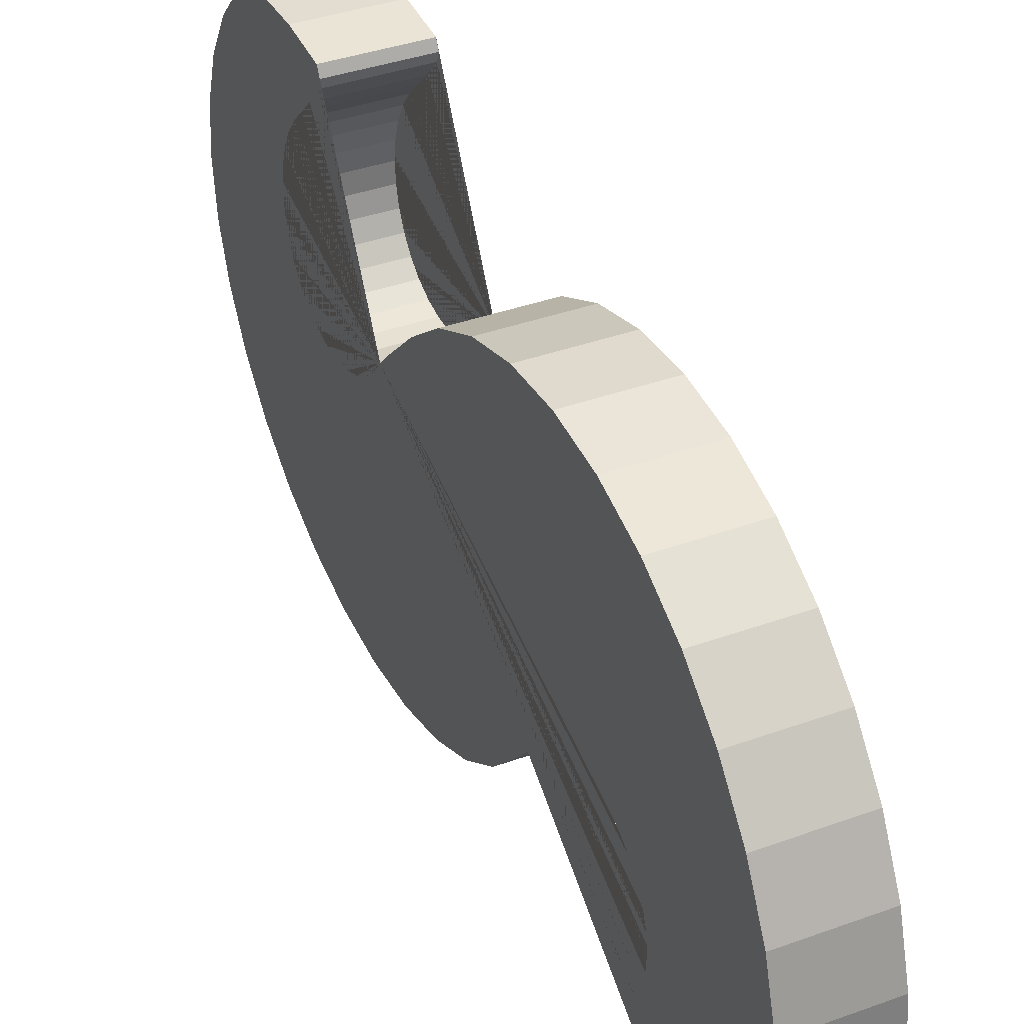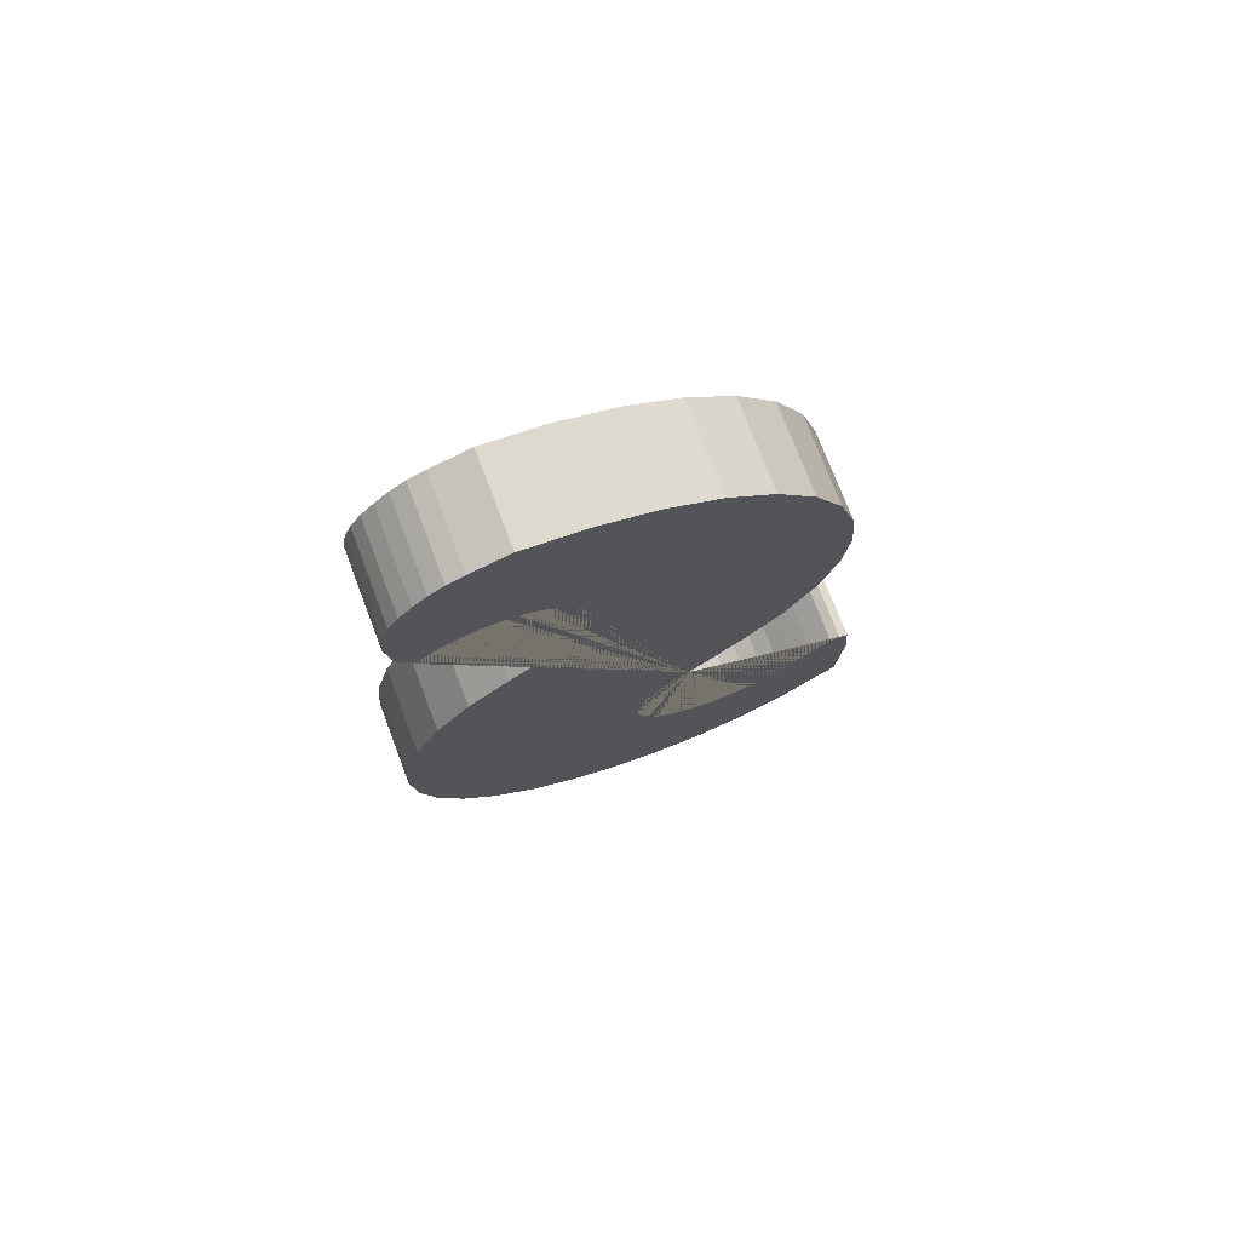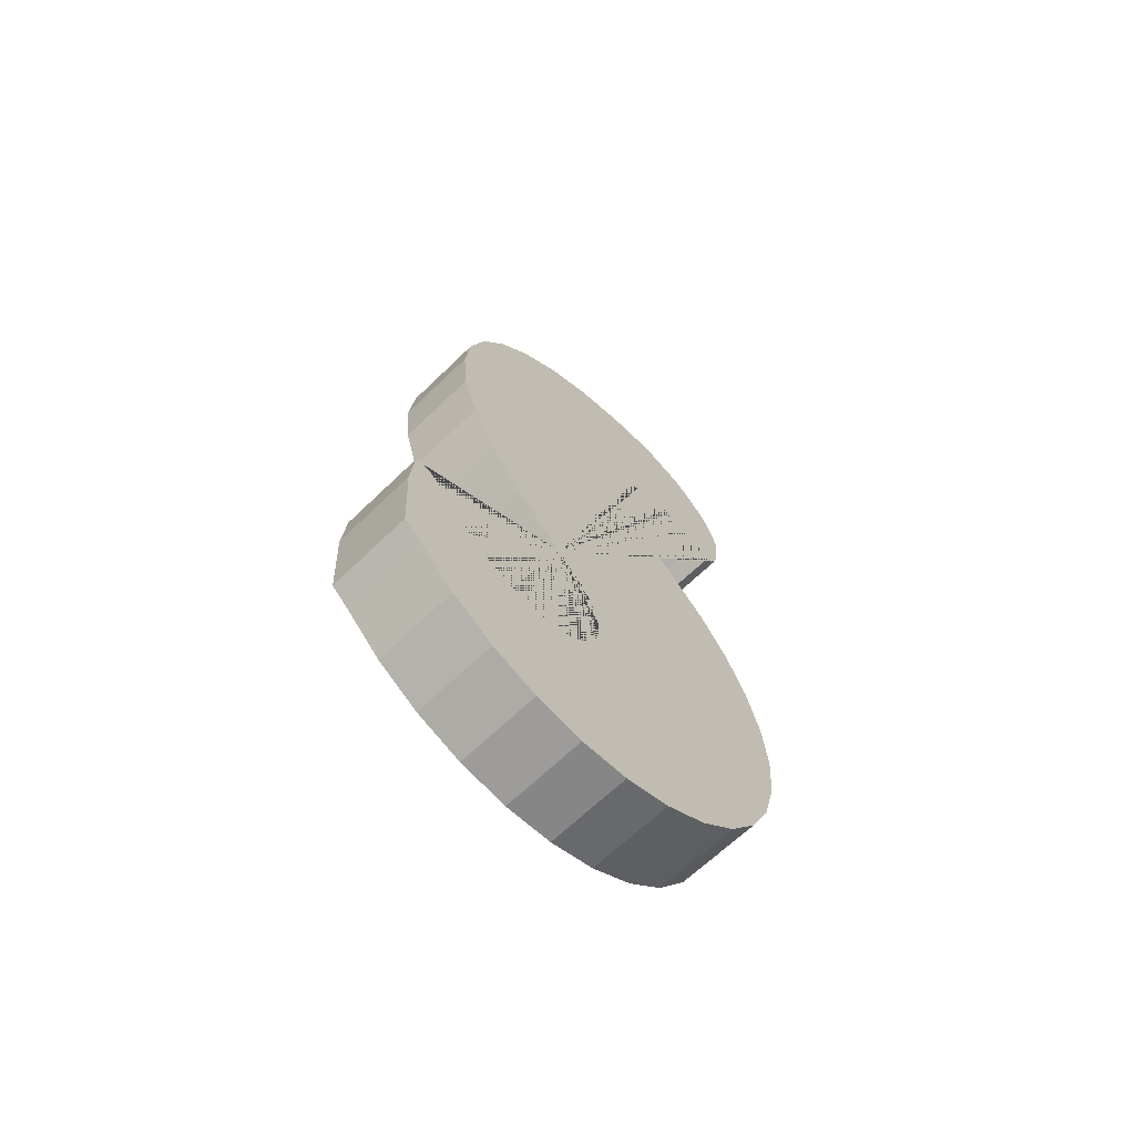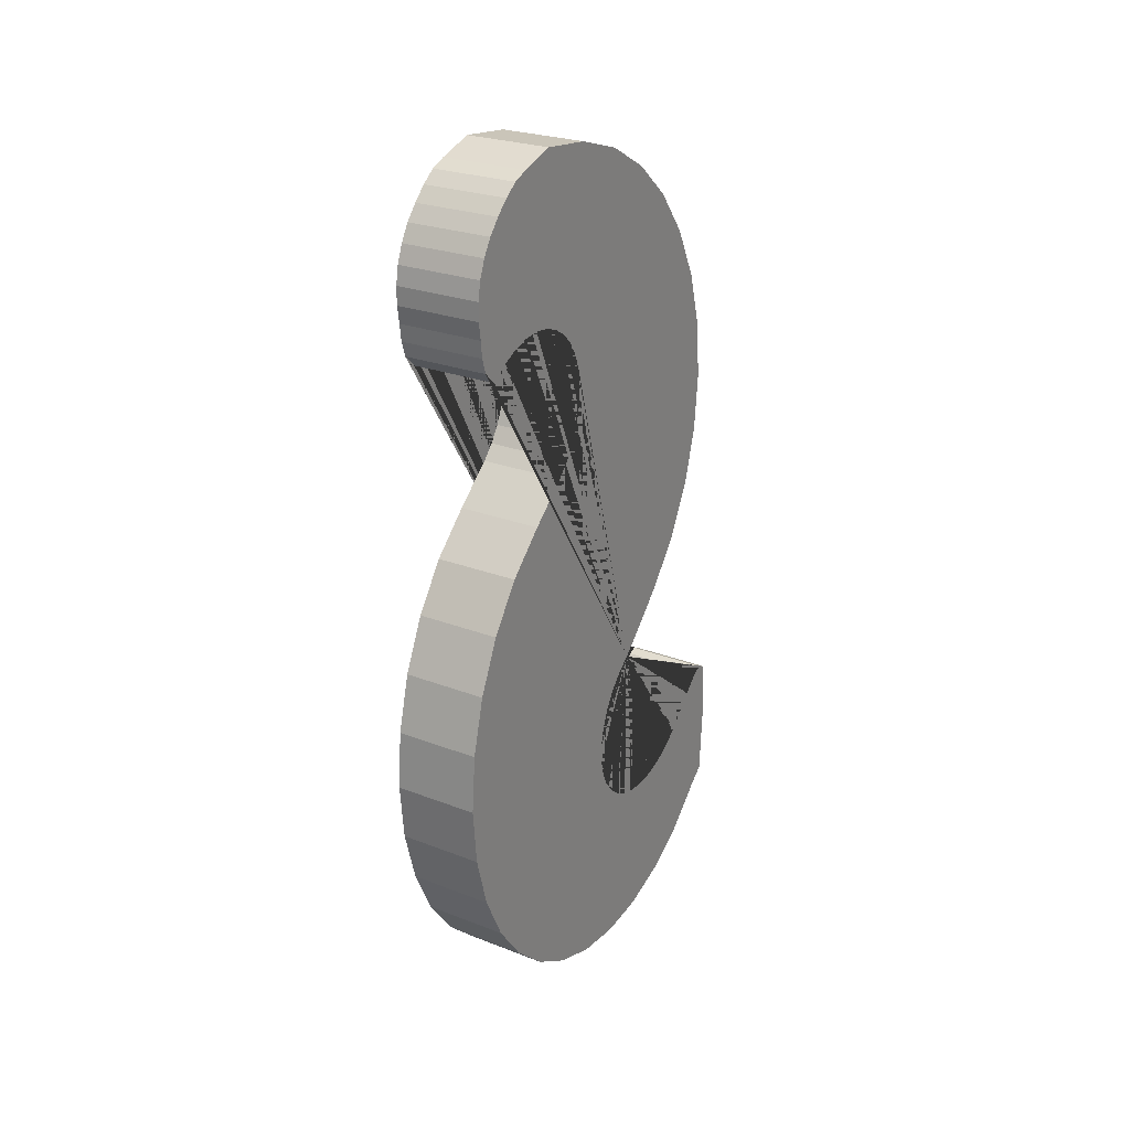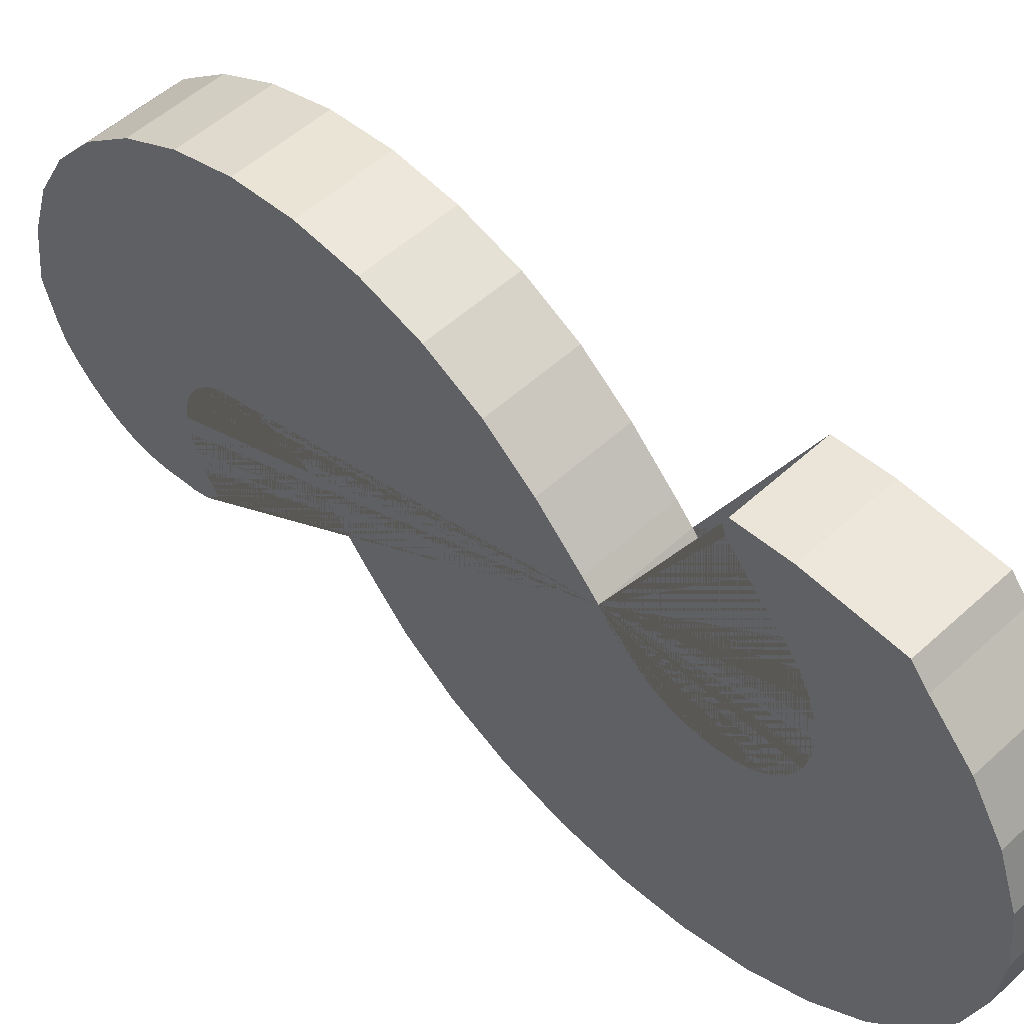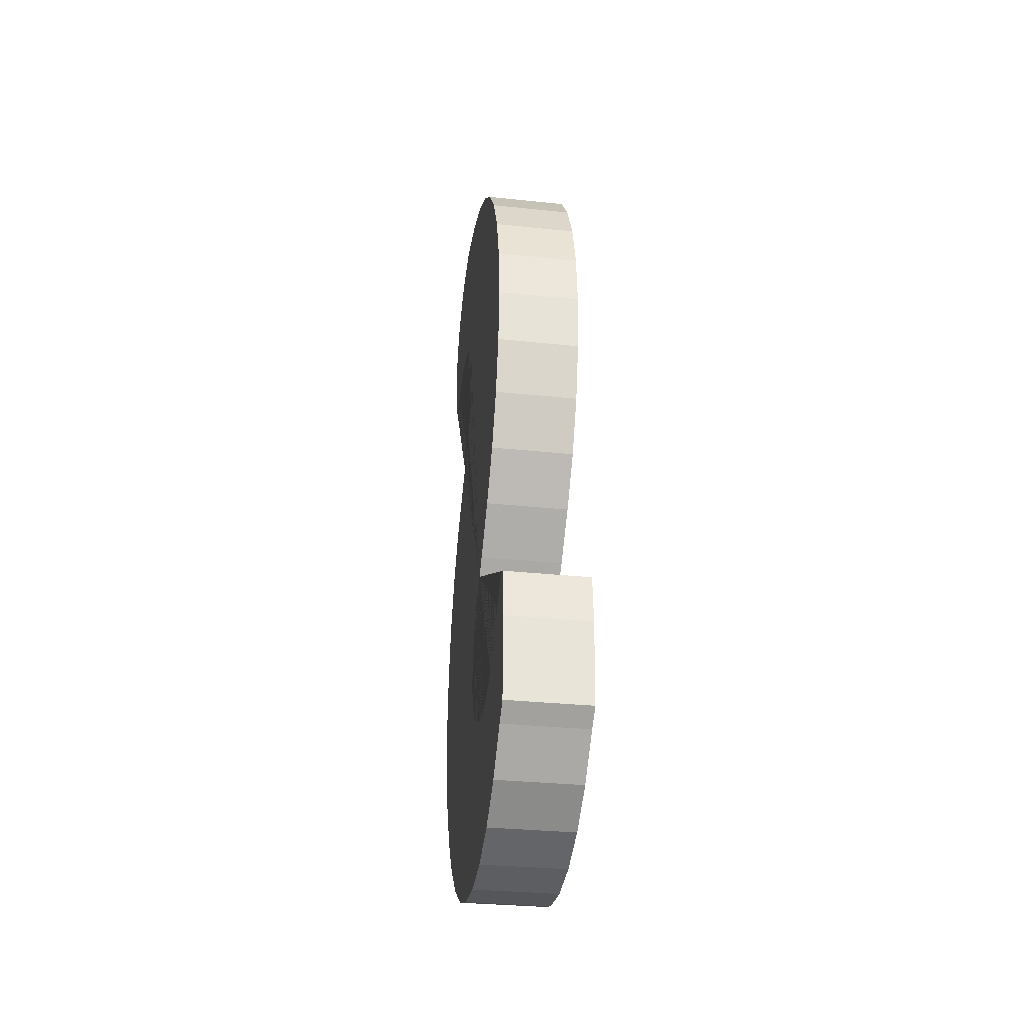
<metadata>
{"format":"obj","ext":"obj","renderer":"f3d","projection":"perspective","resolution":1024,"background":"white","views":[{"elev":38.6,"azim":155.5,"up":"+Z"},{"elev":74.7,"azim":-110.8,"up":"+Y"},{"elev":-66.3,"azim":44.1,"up":"+Y"},{"elev":26.0,"azim":-148.6,"up":"+Y"},{"elev":52.5,"azim":-44.7,"up":"+Z"},{"elev":-32.3,"azim":-8.3,"up":"+Y"}]}
</metadata>
<code>
o Circle.002
v -0 0.2372 0.004233
v -0 0.2321 0.04701
v -0 0.2195 0.08741
v -0 0.199 0.1246
v -0 0.1715 0.1573
v -0 0.138 0.184
v -0 0.0997 0.2039
v -0 0.05818 0.2162
v 0 0.015 0.2203
v 0 -0.02817 0.2162
v 0 -0.06969 0.2039
v 0 -0.108 0.184
v 0 -0.1415 0.1573
v 0 -0.1718 0.1269
v 0 -0.206 -0.09901
v -0 -0.1628 -0.09528
v -0 -0.1213 -0.08424
v -0 -0.08307 -0.06631
v -0 -0.04953 -0.04218
v -0 -0.02201 -0.01278
v 0 -0.2895 0.2489
v 0 -0.3515 0.2455
v 0 -0.3625 0.2322
v 0 -0.39 0.2028
v 0 -0.4105 0.1693
v 0 -0.4231 0.1329
v 0 -0.4273 0.09501
v 0 -0.4231 0.05716
v 0 -0.4105 0.02076
v 0 -0.39 -0.01278
v 0 -0.3625 -0.04218
v 0 -0.329 -0.06631
v 0 -0.2907 -0.08424
v 0 -0.2492 -0.09528
v -0 -0.1918 0.1037
v -0 -0.1825 0.1154
v -0 -0.2656 0.218
v -0 -0.2779 0.2058
v 0 -0.2889 0.1949
v 0 -0.2981 0.1833
v 0 -0.3051 0.1703
v 0 -0.3096 0.1565
v 0 -0.3115 0.1424
v 0 -0.3106 0.1286
v 0 -0.307 0.1156
v 0 -0.3008 0.1039
v 0 -0.2924 0.09391
v 0 -0.2819 0.08608
v 0 -0.2698 0.08068
v 0 -0.2566 0.07791
v 0 -0.2428 0.07789
v 0 -0.2289 0.08061
v 0 -0.2154 0.08598
v 0 -0.2028 0.09378
v -0 0.0995 -0.06298
v -0 0.1084 -0.04935
v -0 0.1144 -0.03728
v -0 0.1179 -0.0246
v -0 0.1189 -0.01182
v -0 0.1173 0.000586
v -0 0.1132 0.01213
v -0 0.1067 0.02238
v -0 0.09807 0.03094
v -0 0.0877 0.03747
v -0 0.07594 0.04172
v -0 0.06324 0.04355
v -0 0.05011 0.04286
v -0 0.03703 0.03969
v -0 0.02452 0.03416
v 0 0.01306 0.02649
v 0 0.003077 0.01697
v -0 0.196 -0.06466
v -0 0.2065 -0.05565
v -0 0.2161 -0.04588
v -0 0.2239 -0.03531
v -0 0.2287 -0.02341
v 0 0.1087 -0.07251
v 0 0.12 -0.07612
v 0 0.1324 -0.07746
v 0 0.1451 -0.07932
v 0 0.1582 -0.07926
v 0 0.1715 -0.07671
v 0 0.1842 -0.07178
v -0 -0.253 0.2461
v -0 -0.2523 0.2326
v -0 -0.2498 0.2395
v 0.06253 0.2372 0.004233
v 0.06253 0.2321 0.04701
v 0.06253 0.2195 0.08741
v 0.06253 0.199 0.1246
v 0.06253 0.1715 0.1573
v 0.06253 0.138 0.184
v 0.06253 0.0997 0.2039
v 0.06253 0.05818 0.2162
v 0.06253 0.015 0.2203
v 0.06253 -0.02817 0.2162
v 0.06253 -0.06969 0.2039
v 0.06253 -0.108 0.184
v 0.06253 -0.1415 0.1573
v 0.06253 -0.1718 0.1269
v 0.06253 -0.206 -0.09901
v 0.06253 -0.1628 -0.09528
v 0.06253 -0.1213 -0.08424
v 0.06253 -0.08307 -0.06631
v 0.06253 -0.04953 -0.04218
v 0.06253 -0.02201 -0.01278
v 0.06253 -0.2895 0.2489
v 0.06253 -0.3515 0.2455
v 0.06253 -0.3625 0.2322
v 0.06253 -0.39 0.2028
v 0.06253 -0.4105 0.1693
v 0.06253 -0.4231 0.1329
v 0.06253 -0.4273 0.09501
v 0.06253 -0.4231 0.05716
v 0.06253 -0.4105 0.02076
v 0.06253 -0.39 -0.01278
v 0.06253 -0.3625 -0.04218
v 0.06253 -0.329 -0.06631
v 0.06253 -0.2907 -0.08424
v 0.06253 -0.2492 -0.09528
v 0.06253 -0.1918 0.1037
v 0.06253 -0.1825 0.1154
v 0.06253 -0.2656 0.218
v 0.06253 -0.2779 0.2058
v 0.06253 -0.2889 0.1949
v 0.06253 -0.2981 0.1833
v 0.06253 -0.3051 0.1703
v 0.06253 -0.3096 0.1565
v 0.06253 -0.3115 0.1424
v 0.06253 -0.3106 0.1286
v 0.06253 -0.307 0.1156
v 0.06253 -0.3008 0.1039
v 0.06253 -0.2924 0.09391
v 0.06253 -0.2819 0.08608
v 0.06253 -0.2698 0.08068
v 0.06253 -0.2566 0.07791
v 0.06253 -0.2428 0.07789
v 0.06253 -0.2289 0.08061
v 0.06253 -0.2154 0.08598
v 0.06253 -0.2028 0.09378
v 0.06253 0.0995 -0.06298
v 0.06253 0.1084 -0.04935
v 0.06253 0.1144 -0.03728
v 0.06253 0.1179 -0.0246
v 0.06253 0.1189 -0.01182
v 0.06253 0.1173 0.000586
v 0.06253 0.1132 0.01213
v 0.06253 0.1067 0.02238
v 0.06253 0.09807 0.03094
v 0.06253 0.0877 0.03747
v 0.06253 0.07594 0.04172
v 0.06253 0.06324 0.04355
v 0.06253 0.05011 0.04286
v 0.06253 0.03703 0.03969
v 0.06253 0.02452 0.03416
v 0.06253 0.01306 0.02649
v 0.06253 0.003077 0.01697
v 0.06253 0.196 -0.06466
v 0.06253 0.2065 -0.05565
v 0.06253 0.2161 -0.04588
v 0.06253 0.2239 -0.03531
v 0.06253 0.2287 -0.02341
v 0.06253 0.1087 -0.07251
v 0.06253 0.12 -0.07612
v 0.06253 0.1324 -0.07746
v 0.06253 0.1451 -0.07932
v 0.06253 0.1582 -0.07926
v 0.06253 0.1715 -0.07671
v 0.06253 0.1842 -0.07178
v 0.06253 -0.253 0.2461
v 0.06253 -0.2523 0.2326
v 0.06253 -0.2498 0.2395
f 36 14 13 12 11 10 9 8 7 6 5 4 3 2 1 76 75 74 73 72 83 82 81 80 79 78 77 55 56 57 58 59 60 61 62 63 64 65 66 67 68 69 70 71 20 19 18 17 16 15 34 33 32 31 30 29 28 27 26 25 24 23 22 21 84 86 85 37 38 39 40 41 42 43 44 45 46 47 48 49 50 51 52 53 54 35
f 122 121 140 139 138 137 136 135 134 133 132 131 130 129 128 127 126 125 124 123 171 172 170 107 108 109 110 111 112 113 114 115 116 117 118 119 120 101 102 103 104 105 106 157 156 155 154 153 152 151 150 149 148 147 146 145 144 143 142 141 163 164 165 166 167 168 169 158 159 160 161 162 87 88 89 90 91 92 93 94 95 96 97 98 99 100
f 64 63 149 150
f 38 37 123 124
f 8 9 95 94
f 65 64 150 151
f 39 38 124 125
f 9 10 96 95
f 66 65 151 152
f 40 39 125 126
f 10 11 97 96
f 67 66 152 153
f 41 40 126 127
f 11 12 98 97
f 68 67 153 154
f 42 41 127 128
f 12 13 99 98
f 69 68 154 155
f 43 42 128 129
f 13 14 100 99
f 70 69 155 156
f 44 43 129 130
f 15 16 102 101
f 71 70 156 157
f 45 44 130 131
f 16 17 103 102
f 20 71 157 106
f 46 45 131 132
f 17 18 104 103
f 72 73 159 158
f 47 46 132 133
f 18 19 105 104
f 73 74 160 159
f 48 47 133 134
f 19 20 106 105
f 74 75 161 160
f 49 48 134 135
f 21 22 108 107
f 75 76 162 161
f 50 49 135 136
f 22 23 109 108
f 55 77 163 141
f 51 50 136 137
f 23 24 110 109
f 77 78 164 163
f 52 51 137 138
f 24 25 111 110
f 78 79 165 164
f 53 52 138 139
f 25 26 112 111
f 79 80 166 165
f 54 53 139 140
f 26 27 113 112
f 80 81 167 166
f 35 54 140 121
f 27 28 114 113
f 81 82 168 167
f 56 55 141 142
f 28 29 115 114
f 14 36 122 100
f 82 83 169 168
f 57 56 142 143
f 29 30 116 115
f 1 2 88 87
f 83 72 158 169
f 58 57 143 144
f 30 31 117 116
f 2 3 89 88
f 76 1 87 162
f 59 58 144 145
f 31 32 118 117
f 3 4 90 89
f 86 84 170 172
f 60 59 145 146
f 32 33 119 118
f 4 5 91 90
f 85 86 172 171
f 61 60 146 147
f 33 34 120 119
f 5 6 92 91
f 84 21 107 170
f 62 61 147 148
f 34 15 101 120
f 6 7 93 92
f 37 85 171 123
f 63 62 148 149
f 36 35 121 122
f 7 8 94 93

</code>
